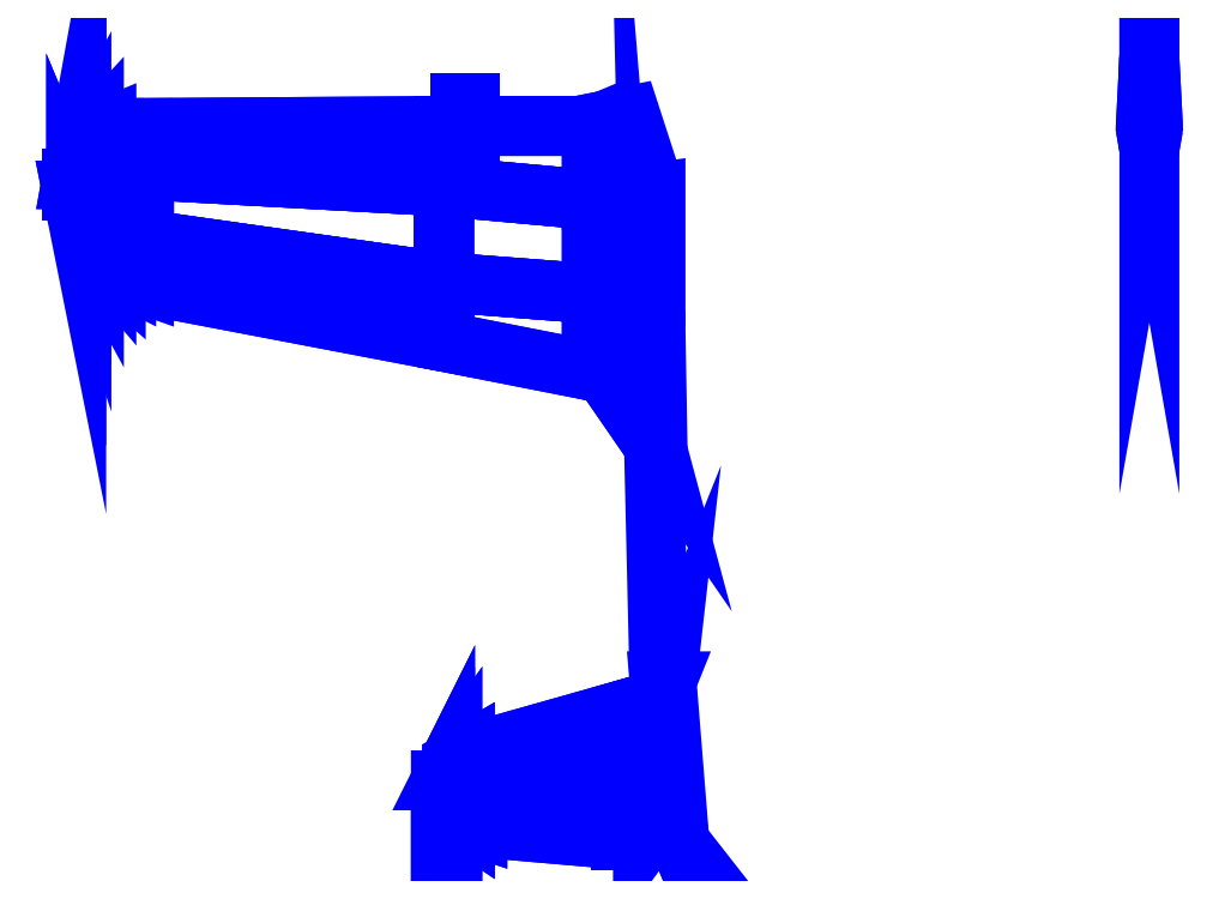
<metadata>
{"format":"dxf","ext":"dxf","renderer":"ezdxf+matplotlib","layout":"modelspace","background":"white","min_lineweight":24,"dpi":150}
</metadata>
<code>
0
SECTION
2
ENTITIES
0
3DFACE
8
WING
10
-0.28
20
-3.75
30
0.41
11
-0.2
21
-3.75
31
0.41
12
-0.2
22
-3.15
32
0.41
13
-0.28
23
-3.15
33
0.41
0
3DFACE
8
WING
10
-0.28
20
-4.07
30
0.35
11
-0.2
21
-3.96
31
0.35
12
-0.2
22
-3.75
32
0.41
13
-0.28
23
-3.75
33
0.41
0
3DFACE
8
WING
10
-0.28
20
-3.15
30
0.41
11
-0.2
21
-3.15
31
0.41
12
-0.2
22
-2.79
32
0.35
13
-0.28
23
-2.84
33
0.35
0
3DFACE
8
WING
10
-0.37
20
-3.75
30
0.41
11
-0.28
21
-3.75
31
0.41
12
-0.28
22
-3.15
32
0.41
13
-0.37
23
-3.15
33
0.41
0
3DFACE
8
WING
10
-0.37
20
-4.17
30
0.35
11
-0.28
21
-4.07
31
0.35
12
-0.28
22
-3.75
32
0.41
13
-0.37
23
-3.75
33
0.41
0
3DFACE
8
WING
10
-0.37
20
-3.15
30
0.41
11
-0.28
21
-3.15
31
0.41
12
-0.28
22
-2.84
32
0.35
13
-0.37
23
-2.87
33
0.35
0
3DFACE
8
WING
10
-0.58
20
-3.75
30
0.41
11
-0.37
21
-3.75
31
0.41
12
-0.37
22
-3.15
32
0.41
13
-0.58
23
-3.17
33
0.41
0
3DFACE
8
WING
10
-0.58
20
-4.17
30
0.35
11
-0.37
21
-4.17
31
0.35
12
-0.37
22
-3.75
32
0.41
13
-0.58
23
-3.75
33
0.41
0
3DFACE
8
WING
10
-0.58
20
-3.17
30
0.41
11
-0.37
21
-3.15
31
0.41
12
-0.37
22
-2.87
32
0.35
13
-0.58
23
-2.93
33
0.35
0
3DFACE
8
WING
10
-1.96
20
-3.72
30
0.41
11
-0.58
21
-3.75
31
0.41
12
-0.58
22
-3.17
32
0.41
13
-1.96
23
-3.46
33
0.41
0
3DFACE
8
WING
10
-1.96
20
-4.05
30
0.36
11
-0.58
21
-4.17
31
0.35
12
-0.58
22
-3.75
32
0.41
13
-1.96
23
-3.72
33
0.41
0
3DFACE
8
WING
10
-1.96
20
-3.46
30
0.41
11
-0.58
21
-3.17
31
0.41
12
-0.58
22
-2.93
32
0.35
13
-1.96
23
-3.32
33
0.36
0
3DFACE
8
WING
10
-2.08
20
-3.72
30
0.41
11
-1.96
21
-3.72
31
0.41
12
-1.96
22
-3.46
32
0.41
13
-2.08
23
-3.48
33
0.41
0
3DFACE
8
WING
10
-2.08
20
-4.01
30
0.36
11
-1.96
21
-4.05
31
0.36
12
-1.96
22
-3.72
32
0.41
13
-2.08
23
-3.72
33
0.41
0
3DFACE
8
WING
10
-2.08
20
-3.48
30
0.41
11
-1.96
21
-3.46
31
0.41
12
-1.96
22
-3.32
32
0.36
13
-2.08
23
-3.35
33
0.36
0
3DFACE
8
WING
10
-2.2
20
-3.93
30
0.37
11
-2.08
21
-4.01
31
0.36
12
-2.08
22
-3.72
32
0.41
13
-2.2
23
-3.72
33
0.4
0
3DFACE
8
WING
10
-2.2
20
-3.72
30
0.4
11
-2.08
21
-3.72
31
0.41
12
-2.08
22
-3.48
32
0.41
13
-2.2
23
-3.5
33
0.4
0
3DFACE
8
WING
10
-2.2
20
-3.5
30
0.4
11
-2.08
21
-3.48
31
0.41
12
-2.08
22
-3.35
32
0.36
13
-2.2
23
-3.42
33
0.37
0
3DFACE
8
WING
10
-2.27
20
-3.72
30
0.4
11
-2.2
21
-3.72
31
0.4
12
-2.2
22
-3.5
32
0.4
13
-2.27
23
-3.55
33
0.4
0
3DFACE
8
WING
10
-2.27
20
-3.85
30
0.37
11
-2.2
21
-3.93
31
0.37
12
-2.2
22
-3.72
32
0.4
13
-2.27
23
-3.72
33
0.4
0
3DFACE
8
WING
10
-2.27
20
-3.55
30
0.4
11
-2.2
21
-3.5
31
0.4
12
-2.2
22
-3.42
32
0.37
13
-2.27
23
-3.52
33
0.37
0
3DFACE
8
WING
10
-2.3
20
-3.72
30
0.39
11
-2.27
21
-3.72
31
0.4
12
-2.27
22
-3.55
32
0.4
13
-2.3
23
-3.6
33
0.39
0
3DFACE
8
WING
10
-2.31
20
-3.76
30
0.37
11
-2.27
21
-3.85
31
0.37
12
-2.27
22
-3.72
32
0.4
13
-2.3
23
-3.72
33
0.39
0
3DFACE
8
WING
10
-2.3
20
-3.6
30
0.39
11
-2.27
21
-3.55
31
0.4
12
-2.27
22
-3.52
32
0.37
13
-2.31
23
-3.6
33
0.37
0
3DFACE
8
WING
10
-2.31
20
-3.6
30
0.37
11
-2.31
21
-3.76
31
0.37
12
-2.3
22
-3.72
32
0.39
13
-2.3
23
-3.6
33
0.39
0
3DFACE
8
WING
10
-1.96
20
-3.32
30
0.36
11
-0.58
21
-2.93
31
0.35
12
-0.58
22
-3.17
32
0.29
13
-1.96
23
-3.46
33
0.32
0
3DFACE
8
WING
10
-1.96
20
-3.72
30
0.32
11
-0.58
21
-3.75
31
0.29
12
-0.58
22
-4.17
32
0.35
13
-1.96
23
-4.05
33
0.36
0
3DFACE
8
WING
10
-0.58
20
-3.17
30
0.29
11
-0.58
21
-3.75
31
0.29
12
-1.96
22
-3.72
32
0.32
13
-1.96
23
-3.46
33
0.32
0
3DFACE
8
WING
10
-0.58
20
-3.75
30
0.29
11
-0.37
21
-3.75
31
0.29
12
-0.37
22
-4.17
32
0.35
13
-0.58
23
-4.17
33
0.35
0
3DFACE
8
WING
10
-0.58
20
-2.93
30
0.35
11
-0.37
21
-2.87
31
0.35
12
-0.37
22
-3.15
32
0.29
13
-0.58
23
-3.17
33
0.29
0
3DFACE
8
WING
10
-0.37
20
-3.75
30
0.29
11
-0.28
21
-3.75
31
0.29
12
-0.28
22
-4.07
32
0.35
13
-0.37
23
-4.17
33
0.35
0
3DFACE
8
WING
10
-0.37
20
-2.87
30
0.35
11
-0.28
21
-2.84
31
0.35
12
-0.28
22
-3.15
32
0.29
13
-0.37
23
-3.15
33
0.29
0
3DFACE
8
WING
10
-0.28
20
-3.75
30
0.29
11
-0.2
21
-3.75
31
0.29
12
-0.2
22
-3.96
32
0.35
13
-0.28
23
-4.07
33
0.35
0
3DFACE
8
WING
10
-0.28
20
-2.84
30
0.35
11
-0.2
21
-2.79
31
0.35
12
-0.2
22
-3.15
32
0.29
13
-0.28
23
-3.15
33
0.29
0
3DFACE
8
WING
10
-0.37
20
-3.15
30
0.29
11
-0.37
21
-3.75
31
0.29
12
-0.58
22
-3.75
32
0.29
13
-0.58
23
-3.17
33
0.29
0
3DFACE
8
WING
10
-0.28
20
-3.15
30
0.29
11
-0.28
21
-3.75
31
0.29
12
-0.37
22
-3.75
32
0.29
13
-0.37
23
-3.15
33
0.29
0
3DFACE
8
WING
10
-0.2
20
-3.15
30
0.29
11
-0.2
21
-3.75
31
0.29
12
-0.28
22
-3.75
32
0.29
13
-0.28
23
-3.15
33
0.29
0
3DFACE
8
WING
10
-2.2
20
-3.72
30
0.34
11
-2.08
21
-3.72
31
0.32
12
-2.08
22
-4.01
32
0.36
13
-2.2
23
-3.93
33
0.37
0
3DFACE
8
WING
10
-2.2
20
-3.42
30
0.37
11
-2.08
21
-3.35
31
0.36
12
-2.08
22
-3.48
32
0.32
13
-2.2
23
-3.5
33
0.34
0
3DFACE
8
WING
10
-2.08
20
-3.48
30
0.32
11
-2.08
21
-3.72
31
0.32
12
-2.2
22
-3.72
32
0.34
13
-2.2
23
-3.5
33
0.34
0
3DFACE
8
WING
10
-2.08
20
-3.72
30
0.32
11
-1.96
21
-3.72
31
0.32
12
-1.96
22
-4.05
32
0.36
13
-2.08
23
-4.01
33
0.36
0
3DFACE
8
WING
10
-2.08
20
-3.35
30
0.36
11
-1.96
21
-3.32
31
0.36
12
-1.96
22
-3.46
32
0.32
13
-2.08
23
-3.48
33
0.32
0
3DFACE
8
WING
10
-1.96
20
-3.46
30
0.32
11
-1.96
21
-3.72
31
0.32
12
-2.08
22
-3.72
32
0.32
13
-2.08
23
-3.48
33
0.32
0
3DFACE
8
WING
10
-2.3
20
-3.72
30
0.36
11
-2.27
21
-3.72
31
0.35
12
-2.27
22
-3.85
32
0.37
13
-2.31
23
-3.76
33
0.37
0
3DFACE
8
WING
10
-2.27
20
-3.72
30
0.35
11
-2.2
21
-3.72
31
0.34
12
-2.2
22
-3.93
32
0.37
13
-2.27
23
-3.85
33
0.37
0
3DFACE
8
WING
10
-2.3
20
-3.6
30
0.36
11
-2.3
21
-3.72
31
0.36
12
-2.31
22
-3.76
32
0.37
13
-2.31
23
-3.6
33
0.37
0
3DFACE
8
WING
10
-2.31
20
-3.6
30
0.37
11
-2.27
21
-3.52
31
0.37
12
-2.27
22
-3.55
32
0.35
13
-2.3
23
-3.6
33
0.36
0
3DFACE
8
WING
10
-2.27
20
-3.52
30
0.37
11
-2.2
21
-3.42
31
0.37
12
-2.2
22
-3.5
32
0.34
13
-2.27
23
-3.55
33
0.35
0
3DFACE
8
WING
10
-2.27
20
-3.55
30
0.35
11
-2.27
21
-3.72
31
0.35
12
-2.3
22
-3.72
32
0.36
13
-2.3
23
-3.6
33
0.36
0
3DFACE
8
WING
10
-2.2
20
-3.5
30
0.34
11
-2.2
21
-3.72
31
0.34
12
-2.27
22
-3.72
32
0.35
13
-2.27
23
-3.55
33
0.35
0
3DFACE
8
WING
10
-0.2
20
-2.79
30
0.35
11
-0.1438
21
-2.65
31
0.4235
12
-0.1815
22
-2.65
32
0.3375
13
-0.2
23
-2.79
33
0.35
0
3DFACE
8
WING
10
-0.2
20
-2.79
30
0.35
11
-0.1815
21
-2.65
31
0.3375
12
-0.2117
22
-2.65
32
0.1784
13
-0.2
23
-2.79
33
0.35
0
3DFACE
8
WING
10
-0.2
20
-3.15
30
0.41
11
-0.1438
21
-2.65
31
0.4235
12
-0.2
22
-2.79
32
0.35
13
-0.2
23
-3.15
33
0.41
0
3DFACE
8
WING
10
-0.2
20
-3.75
30
0.41
11
-0.02
21
-4.19
31
0.32
12
-0.1438
22
-2.65
32
0.4235
13
-0.2
23
-3.15
33
0.41
0
3DFACE
8
WING
10
-0.2
20
-3.96
30
0.35
11
-0.02
21
-4.19
31
0.32
12
-0.02
22
-4.19
32
0.32
13
-0.2
23
-3.75
33
0.41
0
3DFACE
8
WING
10
-0.02
20
-4.19
30
0.27
11
-0.02
21
-4.19
31
0.32
12
-0.02
22
-4.19
32
0.32
13
-0.2
23
-3.96
33
0.35
0
3DFACE
8
WING
10
-0.02
20
-4.19
30
0.22
11
-0.02
21
-4.19
31
0.27
12
-0.02
22
-4.19
32
0.27
13
-0.2
23
-3.96
33
0.35
0
3DFACE
8
WING
10
-0.02
20
-4.19
30
0.11
11
-0.02
21
-4.19
31
0.22
12
-0.02
22
-4.19
32
0.22
13
-0.2
23
-3.96
33
0.35
0
3DFACE
8
WING
10
-0.2
20
-3.75
30
0.29
11
-0.02
21
-4.19
31
0.02
12
-0.02
22
-4.19
32
0.02
13
-0.2
23
-3.96
33
0.35
0
3DFACE
8
WING
10
-0.02
20
-4.19
30
0.02
11
-0.02
21
-4.19
31
0.11
12
-0.02
22
-4.19
32
0.11
13
-0.2
23
-3.96
33
0.35
0
3DFACE
8
WING
10
-0.2117
20
-2.65
30
0.1784
11
-0.02
21
-4.19
31
0.02
12
-0.2
22
-3.75
32
0.29
13
-0.2
23
-3.15
33
0.29
0
3DFACE
8
WING
10
-0.2
20
-2.79
30
0.35
11
-0.2117
21
-2.65
31
0.1784
12
-0.2117
22
-2.65
32
0.1784
13
-0.2
23
-3.15
33
0.29
0
3DFACE
8
WING
10
-2.28
20
2.1
30
-0.12
11
-2.28
21
1.18
31
-0.12
12
-0.86
22
1.07
32
-0.24
13
-0.86
23
1.97
33
-0.24
0
3DFACE
8
WING
10
-0.86
20
1.07
30
-0.24
11
-2.28
21
1.18
31
-0.12
12
-2.28
22
0.61
32
-0.28
13
-0.86
23
0.33
33
-0.44
0
3DFACE
8
WING
10
-0.86
20
2.68
30
-0.44
11
-2.28
21
2.68
31
-0.28
12
-2.28
22
2.1
32
-0.12
13
-0.86
23
1.97
33
-0.24
0
3DFACE
8
WING
10
-5.16
20
2.26
30
0.14
11
-5.16
21
1.59
31
0.14
12
-2.28
22
1.18
32
-0.12
13
-2.28
23
2.1
33
-0.12
0
3DFACE
8
WING
10
-2.28
20
2.68
30
-0.28
11
-5.16
21
2.66
31
0.06
12
-5.16
22
2.26
32
0.14
13
-2.28
23
2.1
33
-0.12
0
3DFACE
8
WING
10
-2.28
20
1.18
30
-0.12
11
-5.16
21
1.59
31
0.14
12
-5.16
22
1.16
32
0.06
13
-2.28
23
0.61
33
-0.28
0
3DFACE
8
WING
10
-5.16
20
1.59
30
0.14
11
-5.33
21
1.61
31
0.15
12
-5.33
22
1.22
32
0.08
13
-5.16
23
1.16
33
0.06
0
3DFACE
8
WING
10
-5.33
20
2.28
30
0.15
11
-5.33
21
1.61
31
0.15
12
-5.16
22
1.59
32
0.14
13
-5.16
23
2.26
33
0.14
0
3DFACE
8
WING
10
-5.16
20
2.66
30
0.06
11
-5.33
21
2.66
31
0.08
12
-5.33
22
2.28
32
0.15
13
-5.16
23
2.26
33
0.14
0
3DFACE
8
WING
10
-5.43
20
2.28
30
0.15
11
-5.43
21
1.62
31
0.15
12
-5.33
22
1.61
32
0.15
13
-5.33
23
2.28
33
0.15
0
3DFACE
8
WING
10
-5.33
20
2.66
30
0.08
11
-5.43
21
2.66
31
0.08
12
-5.43
22
2.28
32
0.15
13
-5.33
23
2.28
33
0.15
0
3DFACE
8
WING
10
-5.33
20
1.61
30
0.15
11
-5.43
21
1.62
31
0.15
12
-5.43
22
1.27
32
0.08
13
-5.33
23
1.22
33
0.08
0
3DFACE
8
WING
10
-5.52
20
2.28
30
0.16
11
-5.52
21
1.63
31
0.16
12
-5.43
22
1.62
32
0.15
13
-5.43
23
2.28
33
0.15
0
3DFACE
8
WING
10
-5.43
20
1.62
30
0.15
11
-5.52
21
1.63
31
0.16
12
-5.52
22
1.35
32
0.09
13
-5.43
23
1.27
33
0.08
0
3DFACE
8
WING
10
-5.43
20
2.66
30
0.08
11
-5.52
21
2.66
31
0.09
12
-5.52
22
2.28
32
0.16
13
-5.43
23
2.28
33
0.15
0
3DFACE
8
WING
10
-5.64
20
2.28
30
0.16
11
-5.64
21
1.67
31
0.16
12
-5.52
22
1.63
32
0.16
13
-5.52
23
2.28
33
0.16
0
3DFACE
8
WING
10
-5.52
20
2.66
30
0.09
11
-5.64
21
2.61
31
0.11
12
-5.64
22
2.28
32
0.16
13
-5.52
23
2.28
33
0.16
0
3DFACE
8
WING
10
-5.52
20
1.63
30
0.16
11
-5.64
21
1.67
31
0.16
12
-5.64
22
1.49
32
0.11
13
-5.52
23
1.35
33
0.09
0
3DFACE
8
WING
10
-5.76
20
2.27
30
0.16
11
-5.76
21
1.82
31
0.16
12
-5.64
22
1.67
32
0.16
13
-5.64
23
2.28
33
0.16
0
3DFACE
8
WING
10
-5.64
20
1.67
30
0.16
11
-5.76
21
1.82
31
0.16
12
-5.76
22
1.71
32
0.11
13
-5.64
23
1.49
33
0.11
0
3DFACE
8
WING
10
-5.64
20
2.61
30
0.11
11
-5.76
21
2.48
31
0.11
12
-5.76
22
2.27
32
0.16
13
-5.64
23
2.28
33
0.16
0
3DFACE
8
WING
10
-5.81
20
2.25
30
0.15
11
-5.81
21
1.94
31
0.15
12
-5.76
22
1.82
32
0.16
13
-5.76
23
2.27
33
0.16
0
3DFACE
8
WING
10
-5.76
20
2.48
30
0.11
11
-5.81
21
2.39
31
0.11
12
-5.81
22
2.25
32
0.15
13
-5.76
23
2.27
33
0.16
0
3DFACE
8
WING
10
-5.76
20
1.82
30
0.16
11
-5.81
21
1.94
31
0.15
12
-5.81
22
1.86
32
0.11
13
-5.76
23
1.71
33
0.11
0
3DFACE
8
WING
10
-5.84
20
2.17
30
0.13
11
-5.84
21
2.06
31
0.13
12
-5.81
22
1.94
32
0.15
13
-5.81
23
2.25
33
0.15
0
3DFACE
8
WING
10
-5.81
20
2.39
30
0.11
11
-5.85
21
2.17
31
0.11
12
-5.84
22
2.17
32
0.13
13
-5.81
23
2.25
33
0.15
0
3DFACE
8
WING
10
-5.81
20
1.94
30
0.15
11
-5.84
21
2.06
31
0.13
12
-5.85
22
2.06
32
0.11
13
-5.81
23
1.86
33
0.11
0
3DFACE
8
WING
10
-5.85
20
2.17
30
0.11
11
-5.85
21
2.06
31
0.11
12
-5.84
22
2.06
32
0.13
13
-5.84
23
2.17
33
0.13
0
3DFACE
8
WING
10
-0.86
20
1.97
30
-0.24
11
-0.86
21
1.07
31
-0.24
12
-0.74
22
1.06
32
-0.13
13
-0.74
23
1.97
33
-0.13
0
3DFACE
8
WING
10
-0.74
20
1.06
30
-0.13
11
-0.86
21
1.07
31
-0.24
12
-0.86
22
0.33
32
-0.44
13
-0.74
23
0.3
33
-0.46
0
3DFACE
8
WING
10
-0.74
20
2.73
30
-0.46
11
-0.86
21
2.68
31
-0.44
12
-0.86
22
1.97
32
-0.24
13
-0.74
23
1.97
33
-0.13
0
3DFACE
8
WING
10
-0.86
20
0.33
30
-0.44
11
-2.28
21
0.61
31
-0.28
12
-2.28
22
1.18
32
-0.44
13
-0.86
23
1.07
33
-0.64
0
3DFACE
8
WING
10
-0.86
20
1.97
30
-0.64
11
-2.28
21
2.1
31
-0.44
12
-2.28
22
2.68
32
-0.28
13
-0.86
23
2.68
33
-0.44
0
3DFACE
8
WING
10
-0.86
20
1.07
30
-0.64
11
-2.28
21
1.18
31
-0.44
12
-2.28
22
2.1
32
-0.44
13
-0.86
23
1.97
33
-0.64
0
3DFACE
8
WING
10
-0.74
20
0.3
30
-0.46
11
-0.86
21
0.33
31
-0.44
12
-0.86
22
1.07
32
-0.64
13
-0.74
23
1.06
33
-0.68
0
3DFACE
8
WING
10
-0.74
20
1.97
30
-0.68
11
-0.86
21
1.97
31
-0.64
12
-0.86
22
2.68
32
-0.44
13
-0.74
23
2.73
33
-0.46
0
3DFACE
8
WING
10
-0.74
20
1.06
30
-0.68
11
-0.86
21
1.07
31
-0.64
12
-0.86
22
1.97
32
-0.64
13
-0.74
23
1.97
33
-0.68
0
3DFACE
8
WING
10
-5.64
20
1.67
30
0.03
11
-5.76
21
1.82
31
0.05
12
-5.76
22
2.27
32
0.05
13
-5.64
23
2.28
33
0.03
0
3DFACE
8
WING
10
-5.64
20
1.49
30
0.11
11
-5.76
21
1.71
31
0.11
12
-5.76
22
1.82
32
0.05
13
-5.64
23
1.67
33
0.03
0
3DFACE
8
WING
10
-5.64
20
2.28
30
0.03
11
-5.76
21
2.27
31
0.05
12
-5.76
22
2.48
32
0.11
13
-5.64
23
2.61
33
0.11
0
3DFACE
8
WING
10
-2.28
20
0.61
30
-0.28
11
-5.16
21
1.16
31
0.06
12
-5.16
22
1.59
32
-0.03
13
-2.28
23
1.18
33
-0.44
0
3DFACE
8
WING
10
-2.28
20
1.18
30
-0.44
11
-5.16
21
1.59
31
-0.03
12
-5.16
22
2.26
32
-0.03
13
-2.28
23
2.1
33
-0.44
0
3DFACE
8
WING
10
-2.28
20
2.1
30
-0.44
11
-5.16
21
2.26
31
-0.03
12
-5.16
22
2.66
32
0.06
13
-2.28
23
2.68
33
-0.28
0
3DFACE
8
WING
10
-5.52
20
1.35
30
0.09
11
-5.64
21
1.49
31
0.11
12
-5.64
22
1.67
32
0.03
13
-5.52
23
1.63
33
0.02
0
3DFACE
8
WING
10
-5.52
20
2.28
30
0.02
11
-5.64
21
2.28
31
0.03
12
-5.64
22
2.61
32
0.11
13
-5.52
23
2.66
33
0.09
0
3DFACE
8
WING
10
-5.16
20
1.16
30
0.06
11
-5.33
21
1.22
31
0.08
12
-5.33
22
1.61
32
2.7e-15
13
-5.16
23
1.59
33
-0.03
0
3DFACE
8
WING
10
-5.33
20
1.22
30
0.08
11
-5.43
21
1.27
31
0.08
12
-5.43
22
1.62
32
0.01
13
-5.33
23
1.61
33
2.7e-15
0
3DFACE
8
WING
10
-5.16
20
2.26
30
-0.03
11
-5.33
21
2.28
31
2.7e-15
12
-5.33
22
2.66
32
0.08
13
-5.16
23
2.66
33
0.06
0
3DFACE
8
WING
10
-5.33
20
2.28
30
2.7e-15
11
-5.43
21
2.28
31
0.01
12
-5.43
22
2.66
32
0.08
13
-5.33
23
2.66
33
0.08
0
3DFACE
8
WING
10
-5.43
20
1.27
30
0.08
11
-5.52
21
1.35
31
0.09
12
-5.52
22
1.63
32
0.02
13
-5.43
23
1.62
33
0.01
0
3DFACE
8
WING
10
-5.43
20
2.28
30
0.01
11
-5.52
21
2.28
31
0.02
12
-5.52
22
2.66
32
0.09
13
-5.43
23
2.66
33
0.08
0
3DFACE
8
WING
10
-5.52
20
1.63
30
0.02
11
-5.64
21
1.67
31
0.03
12
-5.64
22
2.28
32
0.03
13
-5.52
23
2.28
33
0.02
0
3DFACE
8
WING
10
-5.16
20
1.59
30
-0.03
11
-5.33
21
1.61
31
2.7e-15
12
-5.33
22
2.28
32
2.7e-15
13
-5.16
23
2.26
33
-0.03
0
3DFACE
8
WING
10
-5.33
20
1.61
30
2.7e-15
11
-5.43
21
1.62
31
0.01
12
-5.43
22
2.28
32
0.01
13
-5.33
23
2.28
33
2.7e-15
0
3DFACE
8
WING
10
-5.43
20
1.62
30
0.01
11
-5.52
21
1.63
31
0.02
12
-5.52
22
2.28
32
0.02
13
-5.43
23
2.28
33
0.01
0
3DFACE
8
WING
10
-5.76
20
1.71
30
0.11
11
-5.81
21
1.86
31
0.11
12
-5.81
22
1.94
32
0.07
13
-5.76
23
1.82
33
0.05
0
3DFACE
8
WING
10
-5.84
20
2.17
30
0.1
11
-5.84
21
2.06
31
0.1
12
-5.85
22
2.06
32
0.11
13
-5.85
23
2.17
33
0.11
0
3DFACE
8
WING
10
-5.81
20
1.86
30
0.11
11
-5.85
21
2.06
31
0.11
12
-5.84
22
2.06
32
0.1
13
-5.81
23
1.94
33
0.07
0
3DFACE
8
WING
10
-5.76
20
2.27
30
0.05
11
-5.81
21
2.25
31
0.07
12
-5.81
22
2.39
32
0.11
13
-5.76
23
2.48
33
0.11
0
3DFACE
8
WING
10
-5.81
20
2.25
30
0.07
11
-5.84
21
2.17
31
0.1
12
-5.85
22
2.17
32
0.11
13
-5.81
23
2.39
33
0.11
0
3DFACE
8
WING
10
-5.76
20
1.82
30
0.05
11
-5.81
21
1.94
31
0.07
12
-5.81
22
2.25
32
0.07
13
-5.76
23
2.27
33
0.05
0
3DFACE
8
WING
10
-5.81
20
1.94
30
0.07
11
-5.84
21
2.06
31
0.1
12
-5.84
22
2.17
32
0.1
13
-5.81
23
2.25
33
0.07
0
3DFACE
8
WING
10
-0.25
20
2.04
30
-0.68
11
-0.74
21
1.97
31
-0.68
12
-0.74
22
2.73
32
-0.46
13
-0.49
23
2.78
33
-0.5106
0
3DFACE
8
WING
10
-0.25
20
0.75
30
-0.55
11
-0.74
21
1.06
31
-0.68
12
-0.74
22
1.97
32
-0.68
13
-0.25
23
2.04
33
-0.68
0
3DFACE
8
WING
10
-0.2296
20
-0.44
30
-0.5132
11
-0.74
21
0.3
31
-0.46
12
-0.74
22
1.06
32
-0.68
13
-0.25
23
0.75
33
-0.55
0
3DFACE
8
WING
10
-0.49
20
2.78
30
-0.5106
11
-0.74
21
2.73
31
-0.46
12
-0.74
22
1.97
32
-0.13
13
-0.61
23
2.04
33
-0.11
0
3DFACE
8
WING
10
-0.74
20
1.97
30
-0.13
11
-0.74
21
1.06
31
-0.13
12
-0.55
22
0.75
32
-0.25
13
-0.61
23
2.04
33
-0.11
0
3DFACE
8
WING
10
-0.55
20
0.75
30
-0.25
11
-0.74
21
1.06
31
-0.13
12
-0.74
22
0.3
32
-0.46
13
-0.2296
23
-0.44
33
-0.5132
0
3DFACE
8
WING
10
-2.035
20
2.9
30
-0.31
11
-2.058
21
2.9
31
-0.271
12
-2.058
22
2.53
32
-0.271
13
-2.035
23
2.53
33
-0.31
0
3DFACE
8
WING
10
-2.058
20
2.9
30
-0.271
11
-2.103
21
2.9
31
-0.271
12
-2.103
22
2.53
32
-0.271
13
-2.058
23
2.53
33
-0.271
0
3DFACE
8
WING
10
-2.103
20
2.9
30
-0.271
11
-2.125
21
2.9
31
-0.31
12
-2.125
22
2.53
32
-0.31
13
-2.103
23
2.53
33
-0.271
0
3DFACE
8
WING
10
-2.125
20
2.9
30
-0.31
11
-2.103
21
2.9
31
-0.349
12
-2.103
22
2.53
32
-0.349
13
-2.125
23
2.53
33
-0.31
0
3DFACE
8
WING
10
-2.103
20
2.9
30
-0.349
11
-2.058
21
2.9
31
-0.349
12
-2.058
22
2.53
32
-0.349
13
-2.103
23
2.53
33
-0.349
0
3DFACE
8
WING
10
-2.058
20
2.9
30
-0.349
11
-2.035
21
2.9
31
-0.31
12
-2.035
22
2.53
32
-0.31
13
-2.058
23
2.53
33
-0.349
0
3DFACE
8
WING
10
-2.035
20
2.9
30
-0.31
11
-2.125
21
2.9
31
-0.31
12
-2.103
22
2.9
32
-0.271
13
-2.058
23
2.9
33
-0.271
0
3DFACE
8
WING
10
-2.058
20
2.9
30
-0.349
11
-2.103
21
2.9
31
-0.349
12
-2.125
22
2.9
32
-0.31
13
-2.035
23
2.9
33
-0.31
0
3DFACE
8
WING
10
4.525
20
2.66
30
-0.02
11
4.49
21
2.46
31
-0.055
12
4.49
22
3.34
32
-0.02
13
4.49
23
3.34
33
-0.02
0
3DFACE
8
WING
10
4.49
20
2.46
30
-0.055
11
4.455
21
2.66
31
-0.02
12
4.49
22
3.34
32
-0.02
13
4.49
23
3.34
33
-0.02
0
3DFACE
8
WING
10
4.455
20
2.66
30
-0.02
11
4.49
21
2.46
31
0.015
12
4.49
22
3.34
32
-0.02
13
4.49
23
3.34
33
-0.02
0
3DFACE
8
WING
10
4.49
20
2.46
30
0.015
11
4.525
21
2.66
31
-0.02
12
4.49
22
3.34
32
-0.02
13
4.49
23
3.34
33
-0.02
0
VIEWPORT
8
0
10
144.7
20
101.2
30
0
40
391.1
41
222.2
68
     2
69
     1
0
VIEWPORT
8
0
10
139.2
20
100.8
30
0
40
222.8
41
161.3
68
     1
69
     2
0
ENDSEC
0
EOF

</code>
